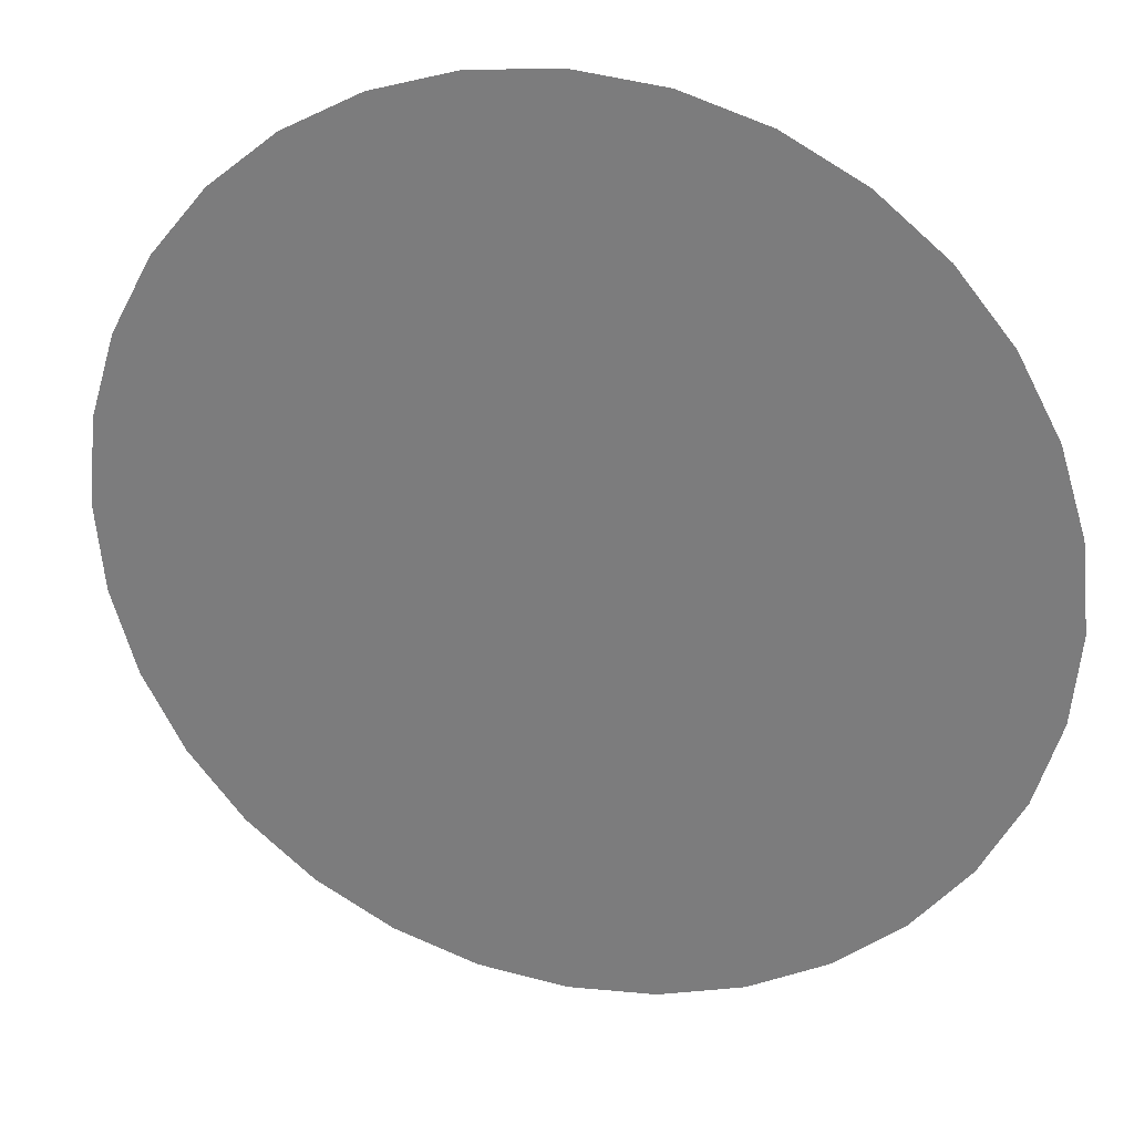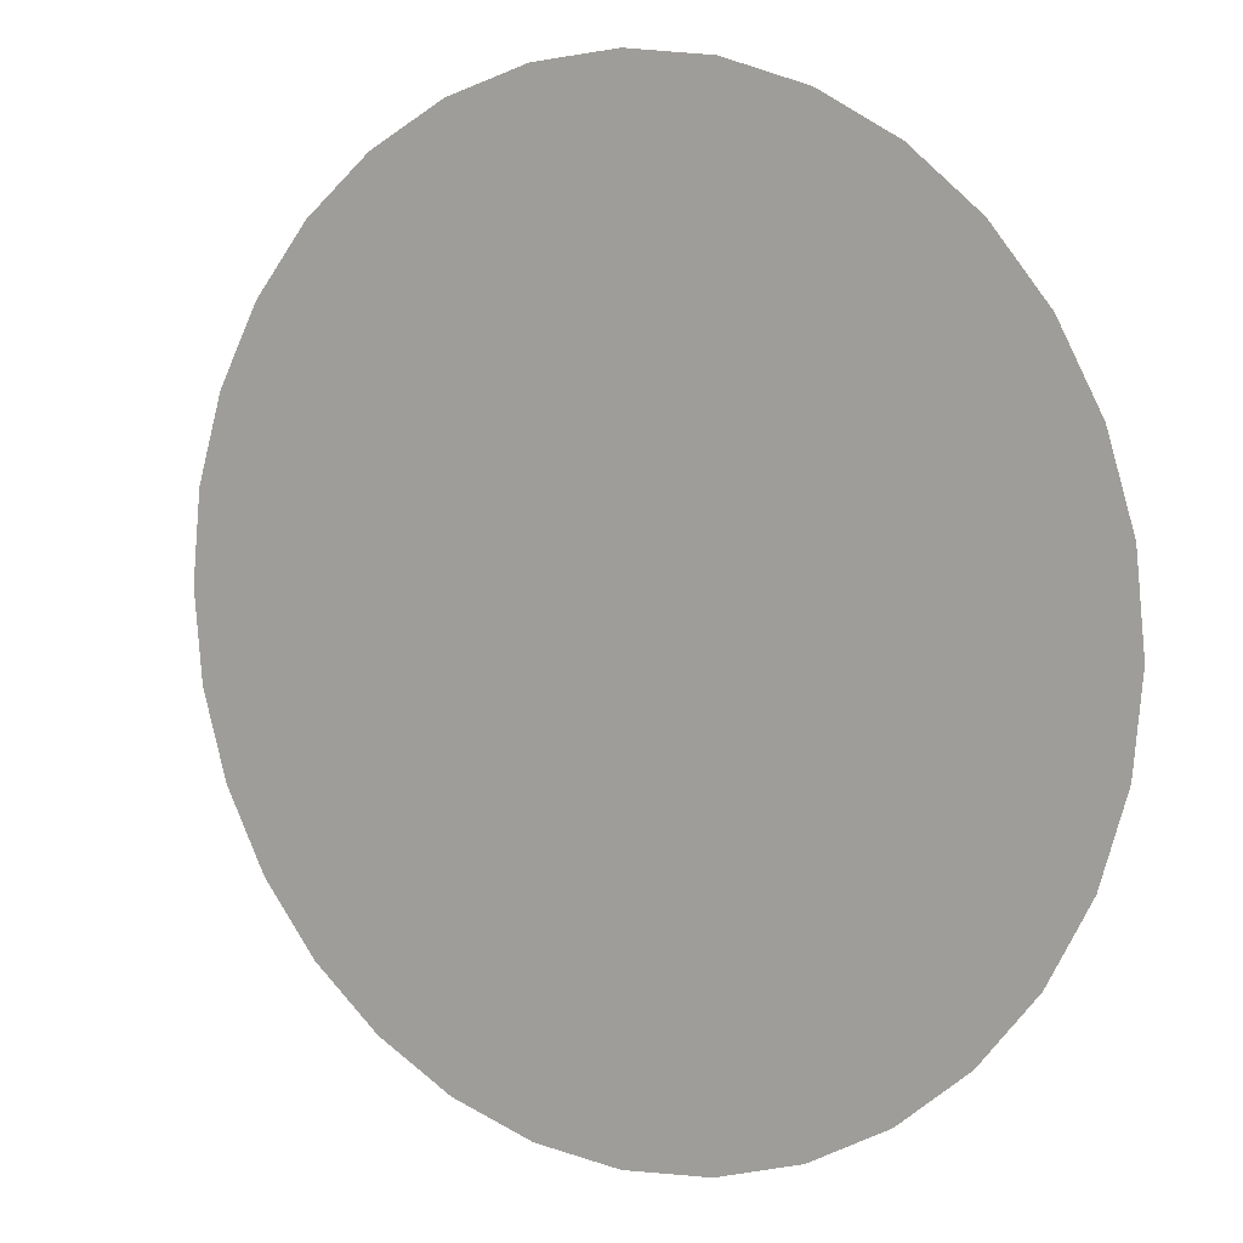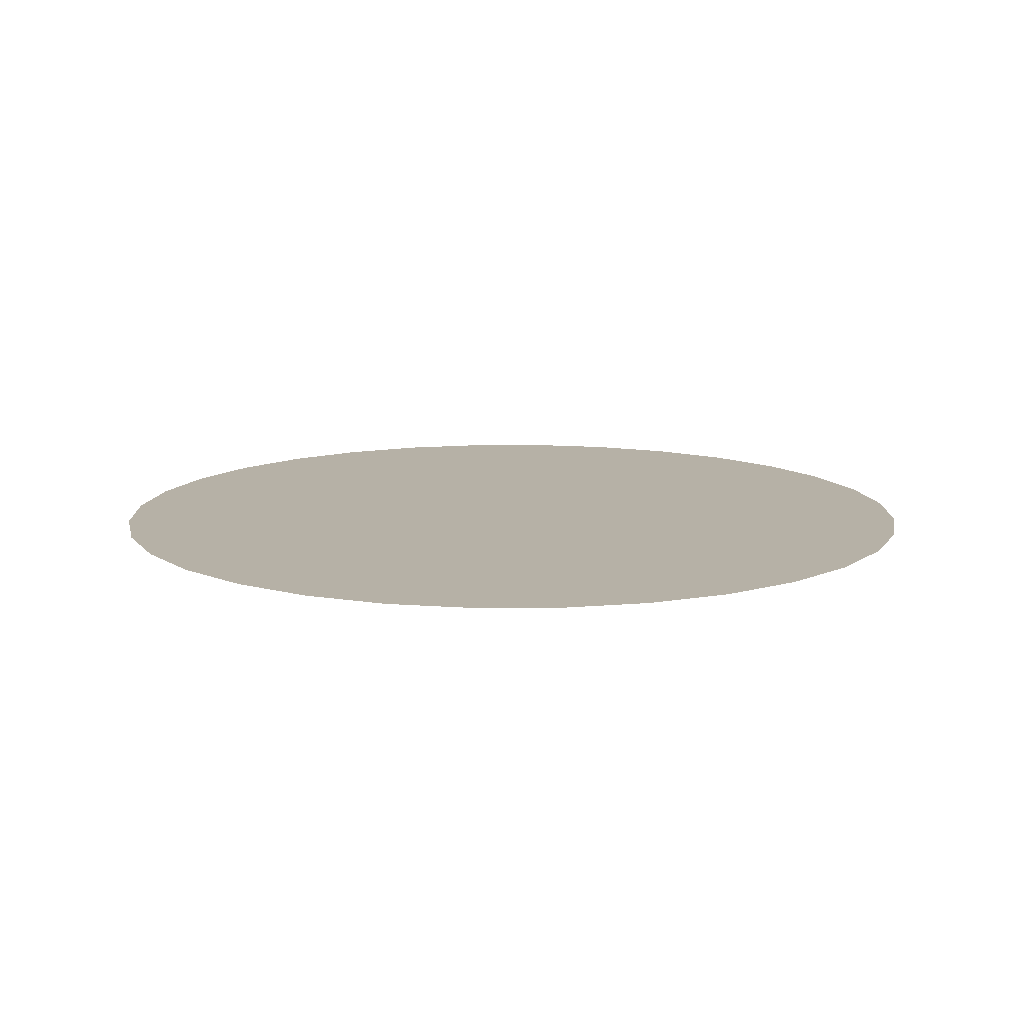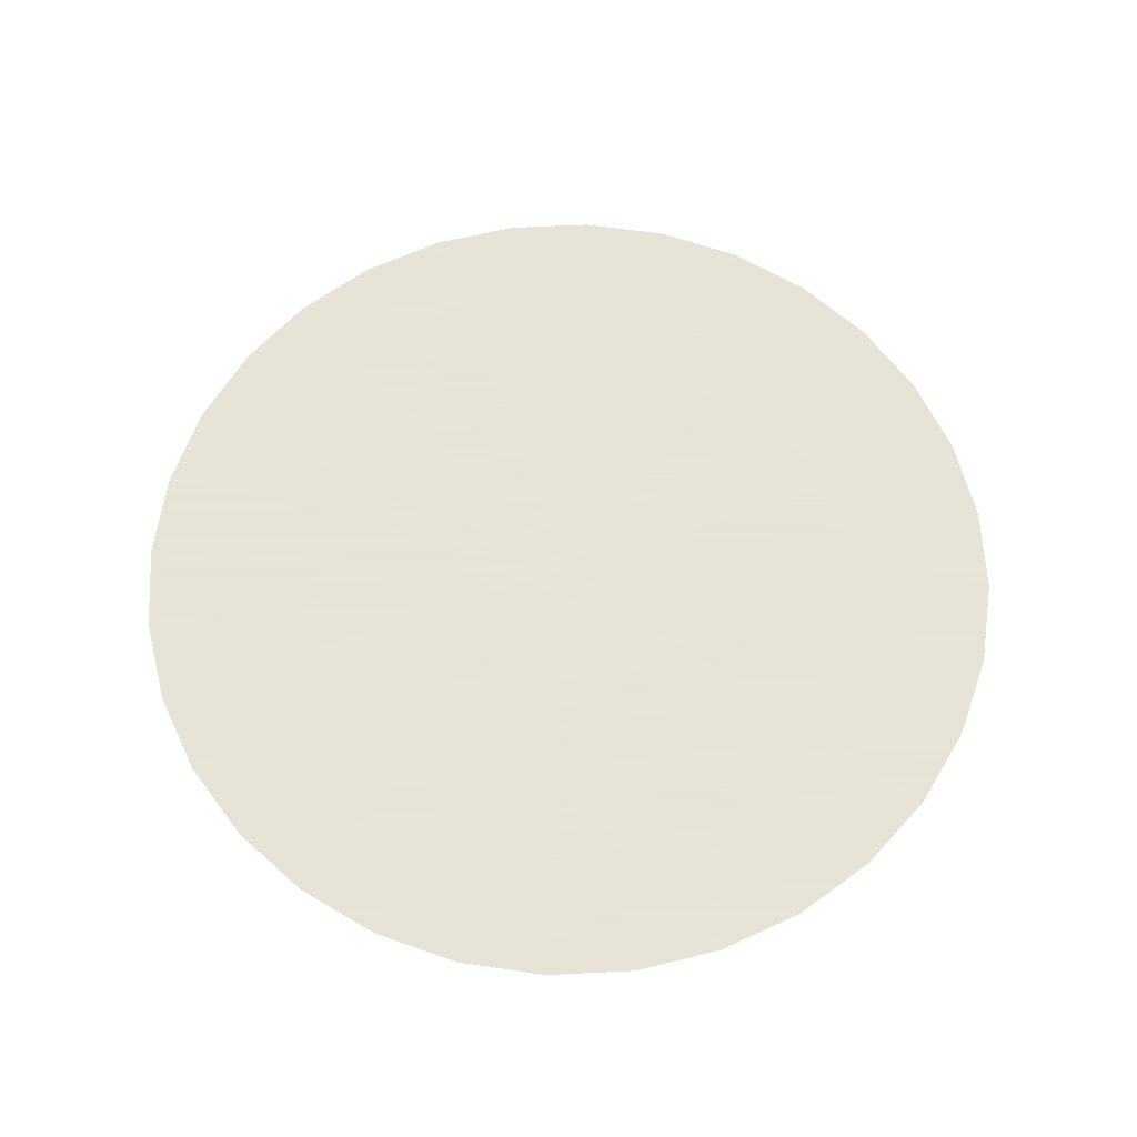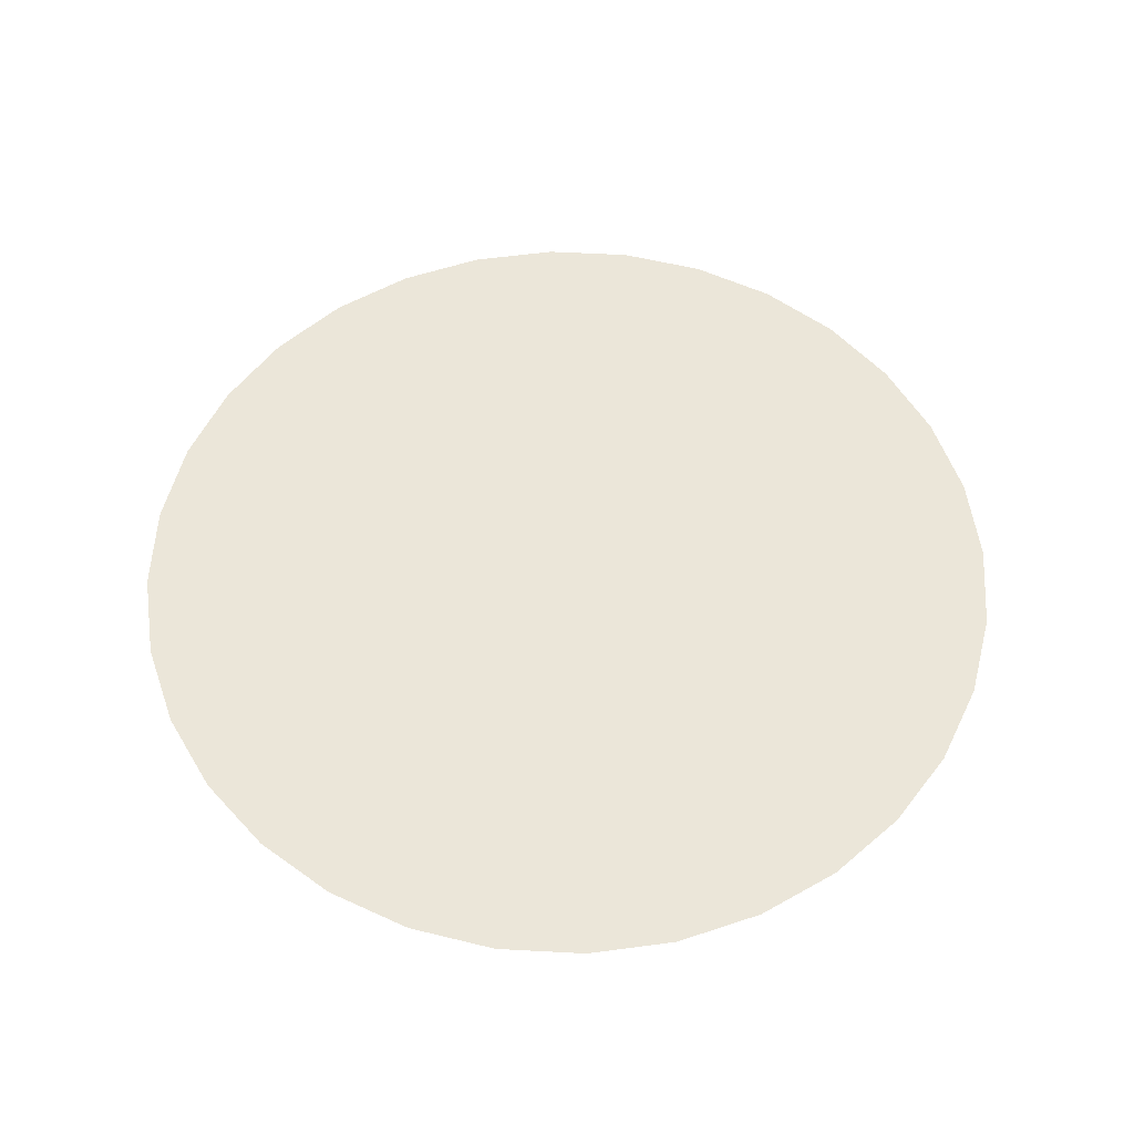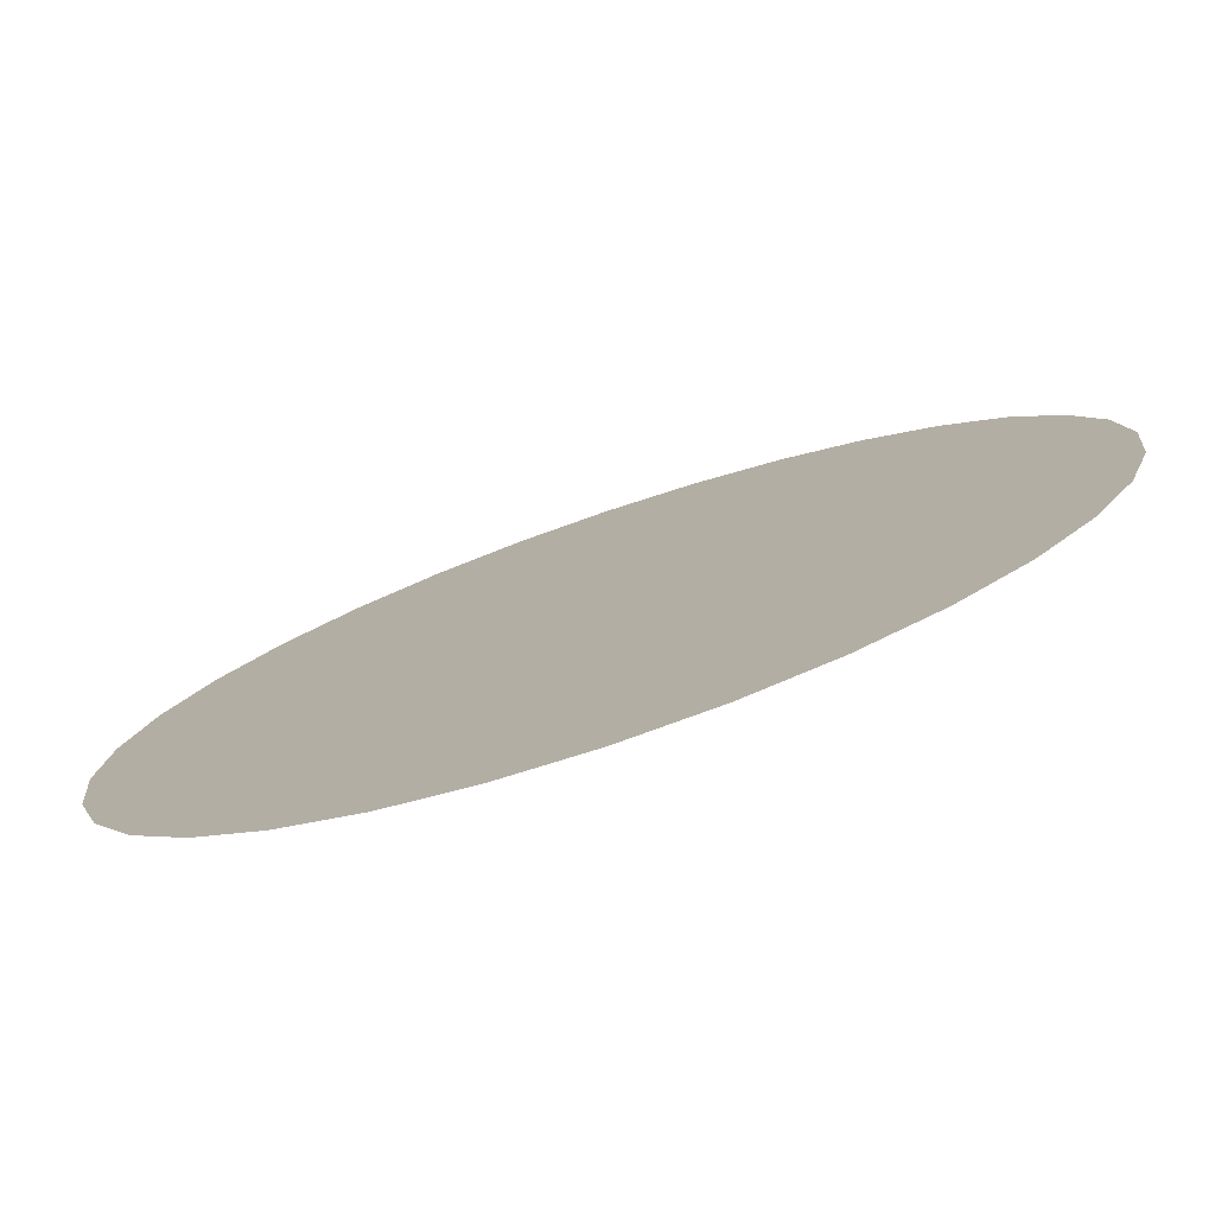
<metadata>
{"format":"obj","ext":"obj","renderer":"f3d","projection":"perspective","resolution":1024,"background":"white","views":[{"elev":27.9,"azim":15.8,"up":"+Y"},{"elev":7.1,"azim":-146.4,"up":"+Y"},{"elev":12.1,"azim":-164.0,"up":"+Z"},{"elev":62.8,"azim":-64.7,"up":"+Z"},{"elev":56.2,"azim":87.6,"up":"+Z"},{"elev":-78.1,"azim":18.7,"up":"+Y"}]}
</metadata>
<code>
g default
v 375.6 74.71 0
v 353.8 146.6 0
v 318.4 212.8 0
v 270.8 270.8 0
v 212.8 318.4 0
v 146.6 353.8 0
v 74.71 375.6 0
v 6.4e-05 383 0
v -74.71 375.6 0
v -146.6 353.8 0
v -212.8 318.4 0
v -270.8 270.8 0
v -318.4 212.8 0
v -353.8 146.6 0
v -375.6 74.71 0
v -383 0.000255 0
v -375.6 -74.71 0
v -353.8 -146.6 0
v -318.4 -212.8 0
v -270.8 -270.8 0
v -212.8 -318.4 0
v -146.6 -353.8 0
v -74.71 -375.6 0
v -0.000191 -383 0
v 74.71 -375.6 0
v 146.6 -353.8 0
v 212.8 -318.4 0
v 270.8 -270.8 0
v 318.4 -212.8 0
v 353.8 -146.6 0
v 375.6 -74.71 0
v 383 0.000127 0
v 0.4904 0.09755 0
v 0.4619 0.1913 0
v 0.4157 0.2778 0
v 0.3536 0.3536 0
v 0.2778 0.4157 0
v 0.1913 0.4619 0
v 0.09755 0.4904 0
v 0 0.5 0
v -0.09755 0.4904 0
v -0.1913 0.4619 0
v -0.2778 0.4157 0
v -0.3536 0.3536 0
v -0.4157 0.2778 0
v -0.4619 0.1913 0
v -0.4904 0.09755 0
v -0.5 0 0
v -0.4904 -0.09755 0
v -0.4619 -0.1913 0
v -0.4157 -0.2778 0
v -0.3536 -0.3536 0
v -0.2778 -0.4157 0
v -0.1913 -0.4619 0
v -0.09755 -0.4904 0
v 0 -0.5 0
v 0.09755 -0.4904 0
v 0.1913 -0.4619 0
v 0.2778 -0.4157 0
v 0.3536 -0.3536 0
v 0.4157 -0.2778 0
v 0.4619 -0.1913 0
v 0.4904 -0.09755 0
v 0.5 0 0
g pCylinder1
f 1 2 34 33
f 2 3 35 34
f 3 4 36 35
f 4 5 37 36
f 5 6 38 37
f 6 7 39 38
f 7 8 40 39
f 8 9 41 40
f 9 10 42 41
f 10 11 43 42
f 11 12 44 43
f 12 13 45 44
f 13 14 46 45
f 14 15 47 46
f 15 16 48 47
f 16 17 49 48
f 17 18 50 49
f 18 19 51 50
f 19 20 52 51
f 20 21 53 52
f 21 22 54 53
f 22 23 55 54
f 23 24 56 55
f 24 25 57 56
f 25 26 58 57
f 26 27 59 58
f 27 28 60 59
f 28 29 61 60
f 29 30 62 61
f 30 31 63 62
f 31 32 64 63
f 32 1 33 64

</code>
